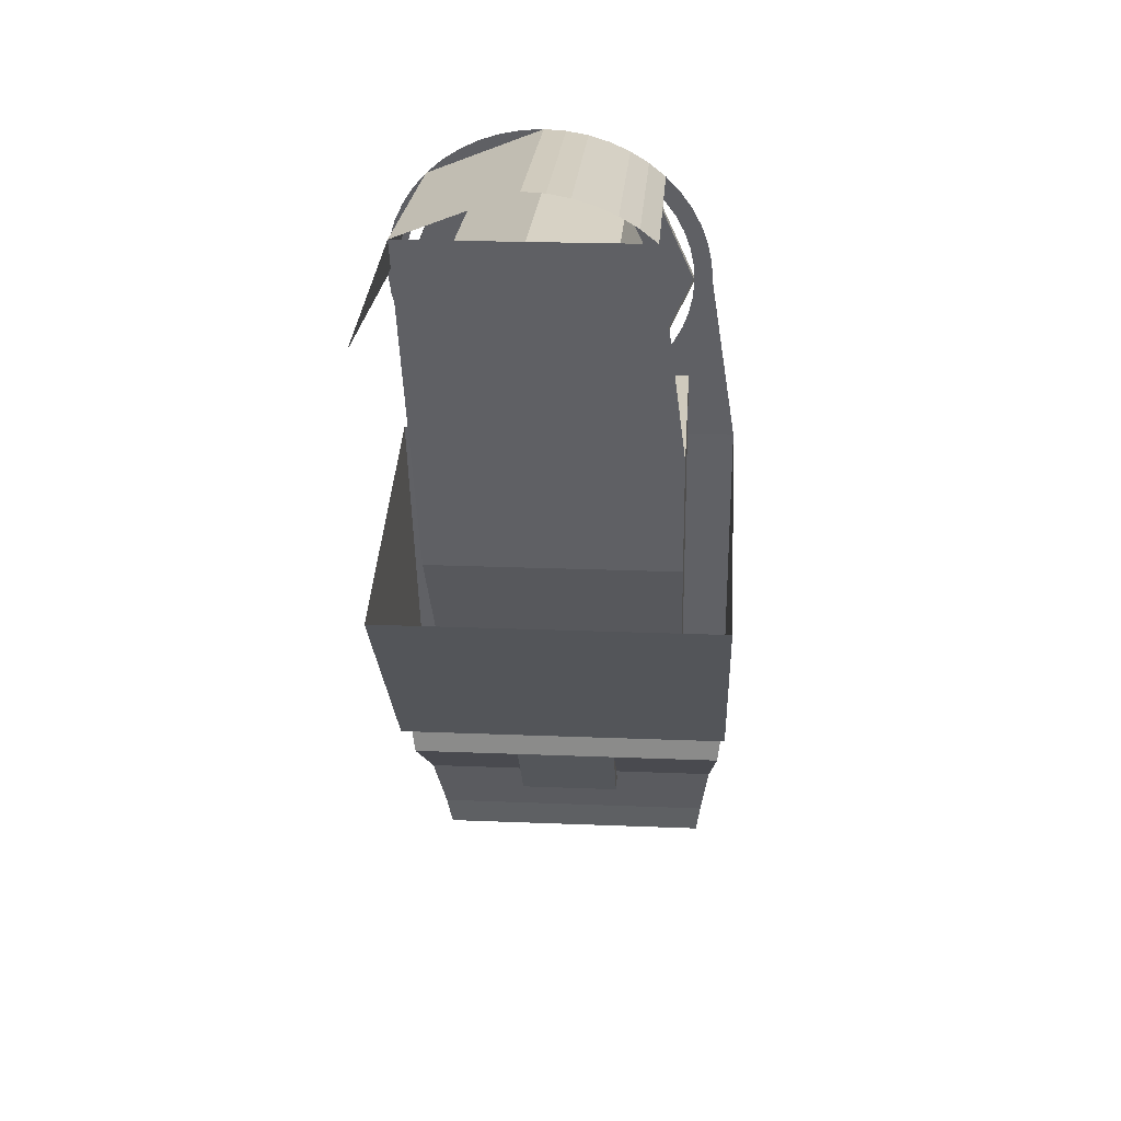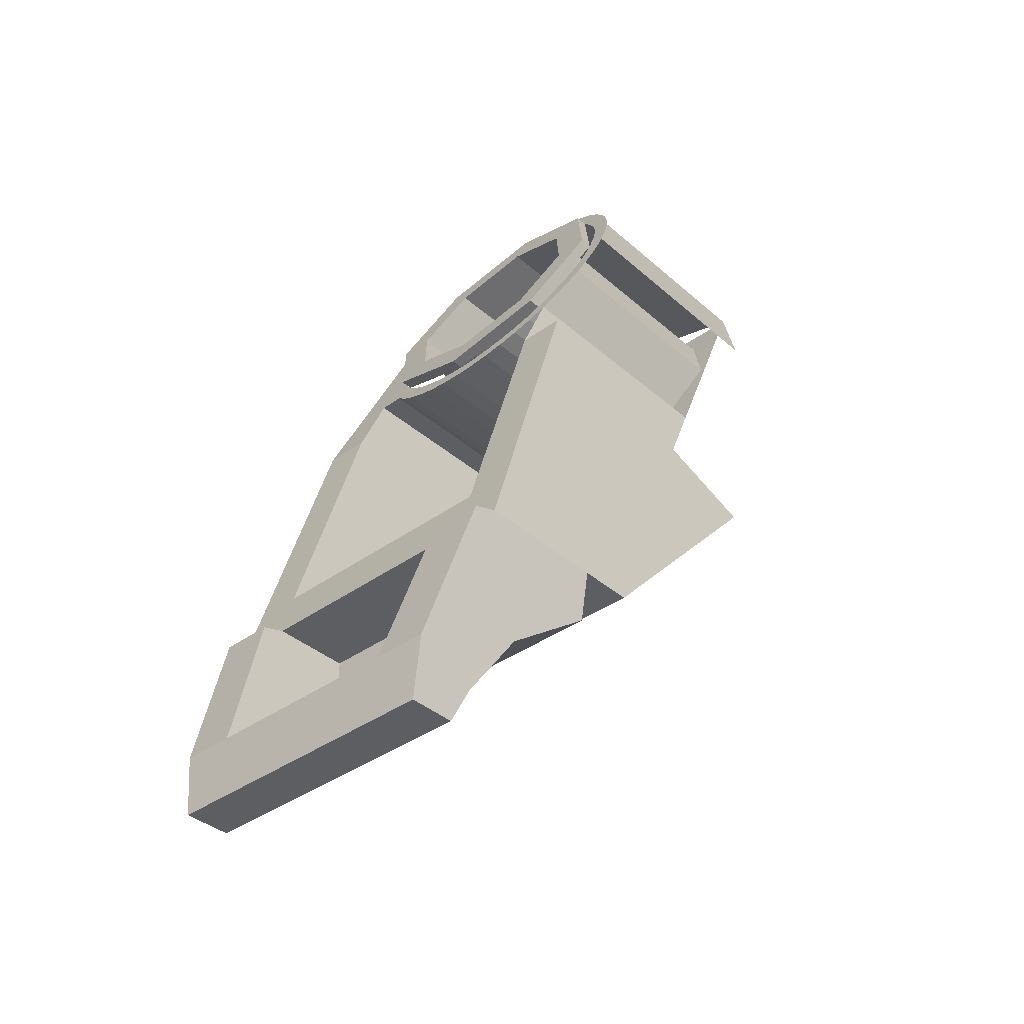
<metadata>
{"format":"obj","ext":"obj","renderer":"f3d","projection":"perspective","resolution":1024,"background":"white","views":[{"elev":22.9,"azim":3.9,"up":"+Z"},{"elev":-38.2,"azim":-137.6,"up":"+Z"}]}
</metadata>
<code>
v 0.65 9.782 -1.919
v 0.65 9.282 -1.919
v 0.6263 9.292 -2.124
v 0.6465 9.872 -1.949
v 0.5777 10.05 -2.544
v 0.6465 9.872 -1.949
v 0.6263 9.292 -2.124
v 0.598 9.622 -2.369
v 0.5662 9.807 -2.644
v 0.55 9.872 -2.784
v 0.55 10.05 -2.784
v 0.598 9.622 -2.369
v 0.5662 9.807 -2.644
v 0.55 10.05 -2.784
v 0.5777 10.05 -2.544
v -0.6263 9.292 -2.124
v -0.65 9.282 -1.919
v -0.65 9.782 -1.919
v -0.6465 9.872 -1.949
v -0.6263 9.292 -2.124
v -0.6465 9.872 -1.949
v -0.5777 10.05 -2.544
v -0.598 9.622 -2.369
v -0.55 9.872 -2.784
v -0.5662 9.807 -2.644
v -0.55 10.05 -2.784
v -0.55 10.05 -2.784
v -0.5662 9.807 -2.644
v -0.598 9.622 -2.369
v -0.5777 10.05 -2.544
v 0.65 8.302 -1.094
v -0.65 8.302 -1.094
v -0.65 9.072 -1.919
v 0.65 9.072 -1.919
v 0.65 9.282 -1.919
v 0.65 9.072 -1.919
v -0.65 9.072 -1.919
v -0.65 9.282 -1.919
v -0.65 9.282 -1.919
v -0.6263 9.292 -2.124
v 0.6263 9.292 -2.124
v 0.65 9.282 -1.919
v -0.6263 9.292 -2.124
v -0.598 9.622 -2.369
v 0.598 9.622 -2.369
v 0.6263 9.292 -2.124
v -0.598 9.622 -2.369
v -0.5662 9.807 -2.644
v 0.5662 9.807 -2.644
v 0.598 9.622 -2.369
v -0.5662 9.807 -2.644
v -0.55 9.872 -2.784
v 0.55 9.872 -2.784
v 0.5662 9.807 -2.644
v 0.55 9.872 -2.784
v -0.55 9.872 -2.784
v -0.55 10.05 -2.784
v 0.55 10.05 -2.784
v 0.2 9.559 -2.424
v 0.2 9.659 -2.424
v 0.2 9.622 -2.369
v 0.2 9.292 -2.124
v 0.2 9.559 -2.424
v 0.2 9.292 -2.124
v -0.2 9.292 -2.124
v -0.2 9.559 -2.424
v 0.2 9.659 -2.424
v 0.2 9.559 -2.424
v -0.2 9.559 -2.424
v -0.2 9.659 -2.424
v -0.2 9.622 -2.369
v -0.2 9.659 -2.424
v -0.2 9.559 -2.424
v -0.2 9.292 -2.124
v 0.4306 9.49 -2.086
v -0.4306 9.49 -2.086
v -0.45 9.482 -1.919
v 0.45 9.482 -1.919
v 0.4102 9.728 -2.263
v -0.4102 9.728 -2.263
v -0.4306 9.49 -2.086
v 0.4306 9.49 -2.086
v 0.3784 9.913 -2.538
v -0.3784 9.913 -2.538
v -0.4102 9.728 -2.263
v 0.4102 9.728 -2.263
v 0.3777 10.05 -2.544
v -0.3777 10.05 -2.544
v -0.3784 9.913 -2.538
v 0.3784 9.913 -2.538
v -0.55 10.05 -2.784
v -0.3777 10.05 -2.544
v 0.3777 10.05 -2.544
v 0.55 10.05 -2.784
v -0.5777 10.05 -2.544
v -0.3777 10.05 -2.544
v -0.55 10.05 -2.784
v 0.3777 10.05 -2.544
v 0.5777 10.05 -2.544
v 0.55 10.05 -2.784
v -0.4465 9.872 -1.949
v -0.45 9.782 -1.919
v -0.45 9.482 -1.919
v -0.4306 9.49 -2.086
v -0.4102 9.728 -2.263
v -0.3784 9.913 -2.538
v -0.3777 10.05 -2.544
v -0.4465 9.872 -1.949
v -0.4465 9.872 -1.949
v -0.4306 9.49 -2.086
v -0.4102 9.728 -2.263
v 0.4465 9.872 -1.949
v 0.4306 9.49 -2.086
v 0.45 9.482 -1.919
v 0.45 9.782 -1.919
v 0.3777 10.05 -2.544
v 0.3784 9.913 -2.538
v 0.4102 9.728 -2.263
v 0.4465 9.872 -1.949
v 0.4102 9.728 -2.263
v 0.4306 9.49 -2.086
v 0.4465 9.872 -1.949
v 0.3777 10.05 -2.544
v 0.4465 9.872 -1.949
v 0.6465 9.872 -1.949
v 0.5777 10.05 -2.544
v -0.5777 10.05 -2.544
v -0.6465 9.872 -1.949
v -0.4465 9.872 -1.949
v -0.3777 10.05 -2.544
v -0.6465 9.872 -1.949
v -0.65 9.782 -1.919
v -0.45 9.782 -1.919
v -0.4465 9.872 -1.949
v 0.4465 9.872 -1.949
v 0.45 9.782 -1.919
v 0.65 9.782 -1.919
v 0.6465 9.872 -1.949
v -0.45 9.482 -1.919
v -0.45 9.782 -1.919
v 0.45 9.782 -1.919
v 0.45 9.482 -1.919
v -0.4743 7.985 0.3803
v -0.05 7.909 0.5561
v -0.05 8.859 0.5561
v -0.4743 8.935 0.3803
v -0.65 8.169 -0.04394
v -0.4743 7.985 0.3803
v -0.4743 8.935 0.3803
v -0.65 9.119 -0.04394
v 0.0283 8.861 0.5509
v 0.0283 7.911 0.5509
v -0.05 7.909 0.5561
v -0.05 8.859 0.5561
v 0.1053 8.868 0.5356
v 0.1053 7.918 0.5356
v 0.0283 7.911 0.5509
v 0.0283 8.861 0.5509
v 0.1796 8.879 0.5104
v 0.1796 7.929 0.5104
v 0.1053 7.918 0.5356
v 0.1053 8.868 0.5356
v 0.25 8.894 0.4757
v 0.25 7.944 0.4757
v 0.1796 7.929 0.5104
v 0.1796 8.879 0.5104
v 0.3153 8.913 0.4321
v 0.3153 7.963 0.4321
v 0.25 7.944 0.4757
v 0.25 8.894 0.4757
v 0.3743 8.935 0.3803
v 0.3743 7.985 0.3803
v 0.3153 7.963 0.4321
v 0.3153 8.913 0.4321
v 0.0283 9.376 -0.6388
v 0.0283 8.426 -0.6388
v -0.05 8.428 -0.6439
v -0.05 9.378 -0.6439
v 0.1053 9.369 -0.6235
v 0.1053 8.419 -0.6235
v 0.0283 8.426 -0.6388
v 0.0283 9.376 -0.6388
v 0.1796 9.359 -0.5983
v 0.1796 8.409 -0.5983
v 0.1053 8.419 -0.6235
v 0.1053 9.369 -0.6235
v 0.25 9.343 -0.5635
v 0.25 8.393 -0.5635
v 0.1796 8.409 -0.5983
v 0.1796 9.359 -0.5983
v 0.3153 9.325 -0.52
v 0.3153 8.375 -0.52
v 0.25 8.393 -0.5635
v 0.25 9.343 -0.5635
v 0.3743 9.302 -0.4682
v 0.3743 8.352 -0.4682
v 0.3153 8.375 -0.52
v 0.3153 9.325 -0.52
v -0.1283 9.376 -0.6388
v -0.1283 8.426 -0.6388
v -0.05 8.428 -0.6439
v -0.05 9.378 -0.6439
v -0.2053 9.369 -0.6235
v -0.2053 8.419 -0.6235
v -0.1283 8.426 -0.6388
v -0.1283 9.376 -0.6388
v -0.2796 9.359 -0.5983
v -0.2796 8.409 -0.5983
v -0.2053 8.419 -0.6235
v -0.2053 9.369 -0.6235
v -0.35 9.343 -0.5635
v -0.35 8.393 -0.5635
v -0.2796 8.409 -0.5983
v -0.2796 9.359 -0.5983
v -0.4153 9.325 -0.52
v -0.4153 8.375 -0.52
v -0.35 8.393 -0.5635
v -0.35 9.343 -0.5635
v -0.4743 9.302 -0.4682
v -0.4743 8.352 -0.4682
v -0.4153 8.375 -0.52
v -0.4153 9.325 -0.52
v 0.2328 8.046 0.2389
v -0.05 7.995 0.3561
v -0.05 8.995 0.3561
v 0.2328 9.046 0.2389
v 0.35 8.169 -0.04394
v 0.2328 8.046 0.2389
v 0.2328 9.046 0.2389
v 0.35 9.169 -0.04394
v 0.2328 8.291 -0.3268
v 0.35 8.169 -0.04394
v 0.35 9.169 -0.04394
v 0.2328 9.291 -0.3268
v -0.05 8.342 -0.4439
v 0.2328 8.291 -0.3268
v 0.2328 9.291 -0.3268
v -0.05 9.342 -0.4439
v -0.3328 8.291 -0.3268
v -0.05 8.342 -0.4439
v -0.05 9.342 -0.4439
v -0.3328 9.291 -0.3268
v -0.45 8.169 -0.04394
v -0.3328 8.291 -0.3268
v -0.3328 9.291 -0.3268
v -0.45 9.169 -0.04394
v -0.3328 8.046 0.2389
v -0.45 8.169 -0.04394
v -0.45 9.169 -0.04394
v -0.3328 9.046 0.2389
v -0.05 7.995 0.3561
v -0.3328 8.046 0.2389
v -0.3328 9.046 0.2389
v -0.05 8.995 0.3561
v -0.05 8.938 0.4894
v 0.3271 9.005 0.3332
v 0.2328 9.046 0.2389
v -0.05 8.995 0.3561
v 0.3271 9.005 0.3332
v 0.4833 9.169 -0.04394
v 0.35 9.169 -0.04394
v 0.2328 9.046 0.2389
v 0.4833 9.169 -0.04394
v 0.3271 9.332 -0.4211
v 0.2328 9.291 -0.3268
v 0.35 9.169 -0.04394
v 0.3271 9.332 -0.4211
v -0.05 9.399 -0.5773
v -0.05 9.342 -0.4439
v 0.2328 9.291 -0.3268
v -0.05 9.399 -0.5773
v -0.4271 9.332 -0.4211
v -0.3328 9.291 -0.3268
v -0.05 9.342 -0.4439
v -0.4271 9.332 -0.4211
v -0.5833 9.169 -0.04394
v -0.45 9.169 -0.04394
v -0.3328 9.291 -0.3268
v -0.5833 9.169 -0.04394
v -0.4271 9.005 0.3332
v -0.3328 9.046 0.2389
v -0.45 9.169 -0.04394
v -0.4271 9.005 0.3332
v -0.05 8.938 0.4894
v -0.05 8.995 0.3561
v -0.3328 9.046 0.2389
v 0.3271 8.955 0.3332
v -0.05 8.888 0.4894
v -0.05 8.938 0.4894
v 0.3271 9.005 0.3332
v 0.4833 9.119 -0.04394
v 0.3271 8.955 0.3332
v 0.3271 9.005 0.3332
v 0.4833 9.169 -0.04394
v 0.3271 9.282 -0.4211
v 0.4833 9.119 -0.04394
v 0.4833 9.169 -0.04394
v 0.3271 9.332 -0.4211
v -0.05 9.349 -0.5773
v 0.3271 9.282 -0.4211
v 0.3271 9.332 -0.4211
v -0.05 9.399 -0.5773
v -0.4271 9.282 -0.4211
v -0.05 9.349 -0.5773
v -0.05 9.399 -0.5773
v -0.4271 9.332 -0.4211
v -0.5833 9.119 -0.04394
v -0.4271 9.282 -0.4211
v -0.4271 9.332 -0.4211
v -0.5833 9.169 -0.04394
v -0.4271 8.955 0.3332
v -0.5833 9.119 -0.04394
v -0.5833 9.169 -0.04394
v -0.4271 9.005 0.3332
v -0.05 8.888 0.4894
v -0.4271 8.955 0.3332
v -0.4271 9.005 0.3332
v -0.05 8.938 0.4894
v -0.05 8.859 0.5561
v 0.0283 8.861 0.5509
v 0.0196 8.89 0.4848
v -0.05 8.888 0.4894
v 0.0283 8.861 0.5509
v 0.1053 8.868 0.5356
v 0.08803 8.896 0.4712
v 0.0196 8.89 0.4848
v 0.1053 8.868 0.5356
v 0.1796 8.879 0.5104
v 0.1541 8.905 0.4488
v 0.08803 8.896 0.4712
v 0.1796 8.879 0.5104
v 0.25 8.894 0.4757
v 0.2167 8.919 0.4179
v 0.1541 8.905 0.4488
v 0.25 8.894 0.4757
v 0.3153 8.913 0.4321
v 0.2747 8.935 0.3792
v 0.2167 8.919 0.4179
v 0.3153 8.913 0.4321
v 0.3743 8.935 0.3803
v 0.3271 8.955 0.3332
v 0.2747 8.935 0.3792
v 0.3743 8.935 0.3803
v 0.426 8.96 0.3213
v 0.3731 8.978 0.2808
v 0.3271 8.955 0.3332
v 0.426 8.96 0.3213
v 0.4696 8.989 0.2561
v 0.4119 9.003 0.2227
v 0.3731 8.978 0.2808
v 0.4696 8.989 0.2561
v 0.5043 9.019 0.1857
v 0.4427 9.03 0.1602
v 0.4119 9.003 0.2227
v 0.5043 9.019 0.1857
v 0.5295 9.051 0.1113
v 0.4651 9.059 0.09409
v 0.4427 9.03 0.1602
v 0.5295 9.051 0.1113
v 0.5448 9.085 0.03436
v 0.4787 9.088 0.02566
v 0.4651 9.059 0.09409
v 0.5448 9.085 0.03436
v 0.55 9.119 -0.04394
v 0.4833 9.119 -0.04394
v 0.4787 9.088 0.02566
v 0.55 9.119 -0.04394
v 0.5448 9.152 -0.1222
v 0.4787 9.149 -0.1135
v 0.4833 9.119 -0.04394
v 0.5448 9.152 -0.1222
v 0.5295 9.186 -0.1992
v 0.4651 9.178 -0.182
v 0.4787 9.149 -0.1135
v 0.5295 9.186 -0.1992
v 0.5043 9.218 -0.2736
v 0.4427 9.207 -0.248
v 0.4651 9.178 -0.182
v 0.5043 9.218 -0.2736
v 0.4696 9.248 -0.3439
v 0.4119 9.234 -0.3106
v 0.4427 9.207 -0.248
v 0.4696 9.248 -0.3439
v 0.426 9.277 -0.4092
v 0.3731 9.259 -0.3686
v 0.4119 9.234 -0.3106
v 0.426 9.277 -0.4092
v 0.3743 9.302 -0.4682
v 0.3271 9.282 -0.4211
v 0.3731 9.259 -0.3686
v 0.3743 9.302 -0.4682
v 0.3153 9.325 -0.52
v 0.2747 9.302 -0.4671
v 0.3271 9.282 -0.4211
v 0.3153 9.325 -0.52
v 0.25 9.343 -0.5635
v 0.2167 9.319 -0.5058
v 0.2747 9.302 -0.4671
v 0.25 9.343 -0.5635
v 0.1796 9.359 -0.5983
v 0.1541 9.332 -0.5367
v 0.2167 9.319 -0.5058
v 0.1796 9.359 -0.5983
v 0.1053 9.369 -0.6235
v 0.08803 9.342 -0.5591
v 0.1541 9.332 -0.5367
v 0.1053 9.369 -0.6235
v 0.0283 9.376 -0.6388
v 0.0196 9.347 -0.5727
v 0.08803 9.342 -0.5591
v 0.0283 9.376 -0.6388
v -0.05 9.378 -0.6439
v -0.05 9.349 -0.5773
v 0.0196 9.347 -0.5727
v -0.05 9.378 -0.6439
v -0.1283 9.376 -0.6388
v -0.1196 9.347 -0.5727
v -0.05 9.349 -0.5773
v -0.1283 9.376 -0.6388
v -0.2053 9.369 -0.6235
v -0.188 9.342 -0.5591
v -0.1196 9.347 -0.5727
v -0.2053 9.369 -0.6235
v -0.2796 9.359 -0.5983
v -0.2541 9.332 -0.5367
v -0.188 9.342 -0.5591
v -0.2796 9.359 -0.5983
v -0.35 9.343 -0.5635
v -0.3167 9.319 -0.5058
v -0.2541 9.332 -0.5367
v -0.35 9.343 -0.5635
v -0.4153 9.325 -0.52
v -0.3747 9.302 -0.4671
v -0.3167 9.319 -0.5058
v -0.4153 9.325 -0.52
v -0.4743 9.302 -0.4682
v -0.4271 9.282 -0.4211
v -0.3747 9.302 -0.4671
v -0.4743 9.302 -0.4682
v -0.526 9.277 -0.4092
v -0.4731 9.259 -0.3686
v -0.4271 9.282 -0.4211
v -0.526 9.277 -0.4092
v -0.5696 9.248 -0.3439
v -0.5119 9.234 -0.3106
v -0.4731 9.259 -0.3686
v -0.5696 9.248 -0.3439
v -0.6043 9.218 -0.2736
v -0.5427 9.207 -0.248
v -0.5119 9.234 -0.3106
v -0.6043 9.218 -0.2736
v -0.6295 9.186 -0.1992
v -0.5651 9.178 -0.182
v -0.5427 9.207 -0.248
v -0.6295 9.186 -0.1992
v -0.6448 9.152 -0.1222
v -0.5787 9.149 -0.1135
v -0.5651 9.178 -0.182
v -0.6448 9.152 -0.1222
v -0.65 9.119 -0.04394
v -0.5833 9.119 -0.04394
v -0.5787 9.149 -0.1135
v -0.65 9.119 -0.04394
v -0.6448 9.085 0.03436
v -0.5787 9.088 0.02566
v -0.5833 9.119 -0.04394
v -0.6448 9.085 0.03436
v -0.6295 9.051 0.1113
v -0.5651 9.059 0.09409
v -0.5787 9.088 0.02566
v -0.6295 9.051 0.1113
v -0.6043 9.019 0.1857
v -0.5427 9.03 0.1602
v -0.5651 9.059 0.09409
v -0.6043 9.019 0.1857
v -0.5696 8.989 0.2561
v -0.5119 9.003 0.2227
v -0.5427 9.03 0.1602
v -0.5696 8.989 0.2561
v -0.526 8.96 0.3213
v -0.4731 8.978 0.2808
v -0.5119 9.003 0.2227
v -0.526 8.96 0.3213
v -0.4743 8.935 0.3803
v -0.4271 8.955 0.3332
v -0.4731 8.978 0.2808
v -0.4743 8.935 0.3803
v -0.4153 8.913 0.4321
v -0.3747 8.935 0.3792
v -0.4271 8.955 0.3332
v -0.4153 8.913 0.4321
v -0.35 8.894 0.4757
v -0.3167 8.919 0.4179
v -0.3747 8.935 0.3792
v -0.35 8.894 0.4757
v -0.2796 8.879 0.5104
v -0.2541 8.905 0.4488
v -0.3167 8.919 0.4179
v -0.2796 8.879 0.5104
v -0.2053 8.868 0.5356
v -0.188 8.896 0.4712
v -0.2541 8.905 0.4488
v -0.2053 8.868 0.5356
v -0.1283 8.861 0.5509
v -0.1196 8.89 0.4848
v -0.188 8.896 0.4712
v -0.1283 8.861 0.5509
v -0.05 8.859 0.5561
v -0.05 8.888 0.4894
v -0.1196 8.89 0.4848
v -0.4743 8.571 -0.9734
v -0.4743 7.985 0.3803
v 0.3743 7.985 0.3803
v 0.47 8.571 -0.9734
v 0.47 8.571 -0.9734
v 0.47 9.173 -1.728
v -0.4743 9.173 -1.728
v -0.4743 8.571 -0.9734
v 0.65 9.782 -1.919
v 0.47 9.723 -1.728
v 0.47 9.422 -0.7439
v 0.65 9.422 -0.7439
v -0.4743 9.723 -1.728
v -0.65 9.782 -1.919
v -0.65 9.422 -0.7439
v -0.4743 9.422 -0.7439
v 0.65 9.782 -1.919
v -0.65 9.782 -1.919
v -0.4743 9.723 -1.728
v 0.47 9.723 -1.728
v -0.4743 9.723 -1.728
v -0.4743 9.173 -1.728
v 0.47 9.173 -1.728
v 0.47 9.723 -1.728
v 0.47 9.173 -1.728
v 0.47 8.571 -0.9734
v 0.47 9.422 -0.7439
v 0.47 9.723 -1.728
v -0.4743 9.723 -1.728
v -0.4743 9.422 -0.7439
v -0.4743 8.571 -0.9734
v -0.4743 9.173 -1.728
v -0.4743 8.352 -0.4682
v -0.4743 8.571 -0.9734
v -0.4743 9.422 -0.7439
v -0.4743 9.302 -0.4682
v 0.47 9.302 -0.4682
v 0.47 8.352 -0.4682
v 0.3743 8.352 -0.4682
v 0.3743 9.302 -0.4682
v 0.47 8.571 -0.9734
v 0.47 8.352 -0.4682
v 0.47 9.302 -0.4682
v 0.47 9.422 -0.7439
v 0.65 9.422 -0.7439
v 0.65 8.302 -1.094
v 0.65 9.072 -1.919
v 0.65 9.282 -1.919
v 0.65 9.782 -1.919
v 0.65 9.422 -0.7439
v 0.65 9.282 -1.919
v 0.47 9.302 -0.4682
v 0.3743 9.302 -0.4682
v 0.5043 9.218 -0.2736
v 0.65 9.422 -0.7439
v 0.47 9.422 -0.7439
v 0.47 9.302 -0.4682
v 0.5043 9.218 -0.2736
v 0.65 9.422 -0.7439
v 0.5043 9.218 -0.2736
v 0.55 9.119 -0.04394
v -0.65 9.072 -1.919
v -0.65 8.302 -1.094
v -0.65 9.422 -0.7439
v -0.65 9.282 -1.919
v -0.65 9.422 -0.7439
v -0.65 9.782 -1.919
v -0.65 9.282 -1.919
v 0.47 8.352 -0.4682
v 0.47 8.571 -0.9734
v 0.3743 7.985 0.3803
g mesh7138072
f 1 2 3
f 3 4 1
f 5 6 7
f 7 8 5
f 9 10 11
f 12 13 14
f 14 15 12
f 16 17 18
f 18 19 16
f 20 21 22
f 22 23 20
f 24 25 26
f 27 28 29
f 29 30 27
g mesh7138073
f 31 32 33
f 33 34 31
g mesh7138075
f 35 36 37
f 37 38 35
f 39 40 41
f 41 42 39
f 43 44 45
f 45 46 43
f 47 48 49
f 49 50 47
f 51 52 53
f 53 54 51
g mesh7138077
f 55 56 57
f 57 58 55
f 59 60 61
f 61 62 59
g mesh7138079
f 63 64 65
f 65 66 63
g mesh7138081
f 67 68 69
f 69 70 67
f 71 72 73
f 73 74 71
f 75 76 77
f 77 78 75
f 79 80 81
f 81 82 79
f 83 84 85
f 85 86 83
f 87 88 89
f 89 90 87
f 91 92 93
f 93 94 91
f 95 96 97
f 98 99 100
f 101 102 103
f 103 104 101
f 105 106 107
f 107 108 105
f 109 110 111
f 112 113 114
f 114 115 112
f 116 117 118
f 118 119 116
f 120 121 122
f 123 124 125
f 125 126 123
f 127 128 129
f 129 130 127
g mesh7138083
f 131 132 133
f 133 134 131
g mesh7138085
f 135 136 137
f 137 138 135
g mesh7138087
f 139 140 141
f 141 142 139
g mesh7138091
f 143 144 145
f 145 146 143
f 147 148 149
f 149 150 147
g mesh7138098
f 151 153 152
f 153 151 154
f 155 157 156
f 157 155 158
f 159 161 160
f 161 159 162
f 163 165 164
f 165 163 166
f 167 169 168
f 169 167 170
f 171 173 172
f 173 171 174
g mesh7138104
f 175 176 177
f 177 178 175
f 179 180 181
f 181 182 179
f 183 184 185
f 185 186 183
f 187 188 189
f 189 190 187
f 191 192 193
f 193 194 191
f 195 196 197
f 197 198 195
g mesh7138110
f 199 201 200
f 201 199 202
f 203 205 204
f 205 203 206
f 207 209 208
f 209 207 210
f 211 213 212
f 213 211 214
f 215 217 216
f 217 215 218
f 219 221 220
f 221 219 222
g mesh7138115
f 223 224 225
f 225 226 223
f 227 228 229
f 229 230 227
f 231 232 233
f 233 234 231
f 235 236 237
f 237 238 235
f 239 240 241
f 241 242 239
f 243 244 245
f 245 246 243
f 247 248 249
f 249 250 247
f 251 252 253
f 253 254 251
g mesh7138119
f 255 256 257
f 257 258 255
f 259 260 261
f 261 262 259
f 263 264 265
f 265 266 263
f 267 268 269
f 269 270 267
f 271 272 273
f 273 274 271
f 275 276 277
f 277 278 275
f 279 280 281
f 281 282 279
f 283 284 285
f 285 286 283
g mesh7138123
f 287 289 288
f 289 287 290
f 291 293 292
f 293 291 294
f 295 297 296
f 297 295 298
f 299 301 300
f 301 299 302
f 303 305 304
f 305 303 306
f 307 309 308
f 309 307 310
f 311 313 312
f 313 311 314
f 315 317 316
f 317 315 318
g mesh7138127
f 319 320 321
f 321 322 319
f 323 324 325
f 325 326 323
f 327 328 329
f 329 330 327
f 331 332 333
f 333 334 331
f 335 336 337
f 337 338 335
f 339 340 341
f 341 342 339
f 343 344 345
f 345 346 343
f 347 348 349
f 349 350 347
f 351 352 353
f 353 354 351
f 355 356 357
f 357 358 355
f 359 360 361
f 361 362 359
f 363 364 365
f 365 366 363
f 367 368 369
f 369 370 367
f 371 372 373
f 373 374 371
f 375 376 377
f 377 378 375
f 379 380 381
f 381 382 379
f 383 384 385
f 385 386 383
f 387 388 389
f 389 390 387
f 391 392 393
f 393 394 391
f 395 396 397
f 397 398 395
f 399 400 401
f 401 402 399
f 403 404 405
f 405 406 403
f 407 408 409
f 409 410 407
f 411 412 413
f 413 414 411
f 415 416 417
f 417 418 415
f 419 420 421
f 421 422 419
f 423 424 425
f 425 426 423
f 427 428 429
f 429 430 427
f 431 432 433
f 433 434 431
f 435 436 437
f 437 438 435
f 439 440 441
f 441 442 439
f 443 444 445
f 445 446 443
f 447 448 449
f 449 450 447
f 451 452 453
f 453 454 451
f 455 456 457
f 457 458 455
f 459 460 461
f 461 462 459
f 463 464 465
f 465 466 463
f 467 468 469
f 469 470 467
f 471 472 473
f 473 474 471
f 475 476 477
f 477 478 475
f 479 480 481
f 481 482 479
f 483 484 485
f 485 486 483
f 487 488 489
f 489 490 487
f 491 492 493
f 493 494 491
f 495 496 497
f 497 498 495
f 499 500 501
f 501 502 499
f 503 504 505
f 505 506 503
f 507 508 509
f 509 510 507
f 511 512 513
f 513 514 511
g mesh7138129
f 515 516 517
f 517 518 515
f 519 520 521
f 521 522 519
f 523 524 525
f 525 526 523
f 527 528 529
f 529 530 527
g mesh7138131
f 531 532 533
f 533 534 531
f 535 536 537
f 537 538 535
f 539 540 541
f 541 542 539
f 543 544 545
f 545 546 543
g mesh7138133
f 547 548 549
f 549 550 547
f 551 552 553
f 553 554 551
f 555 556 557
f 557 558 555
f 559 560 561
f 562 563 564
f 565 566 567
f 567 568 565
f 569 570 571
f 572 573 574
f 574 575 572
f 576 577 578
f 579 580 581

</code>
